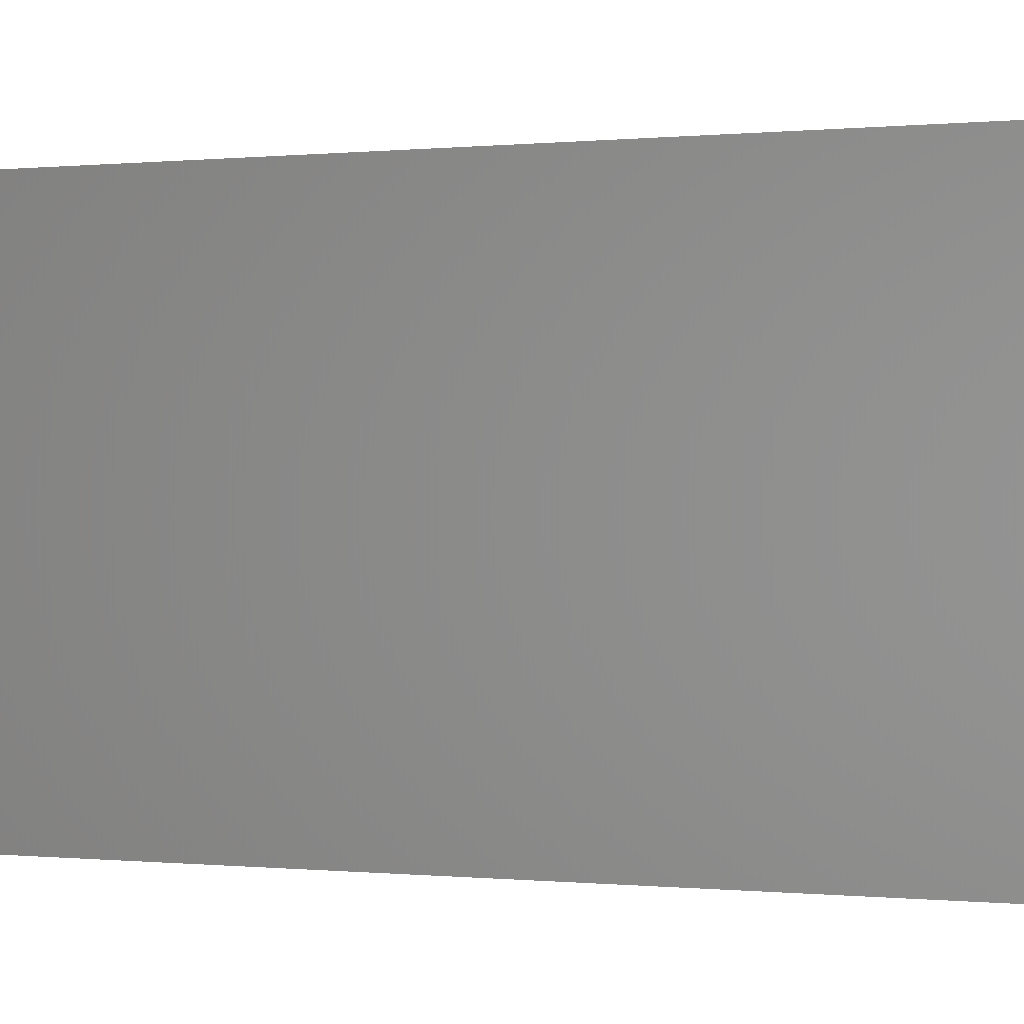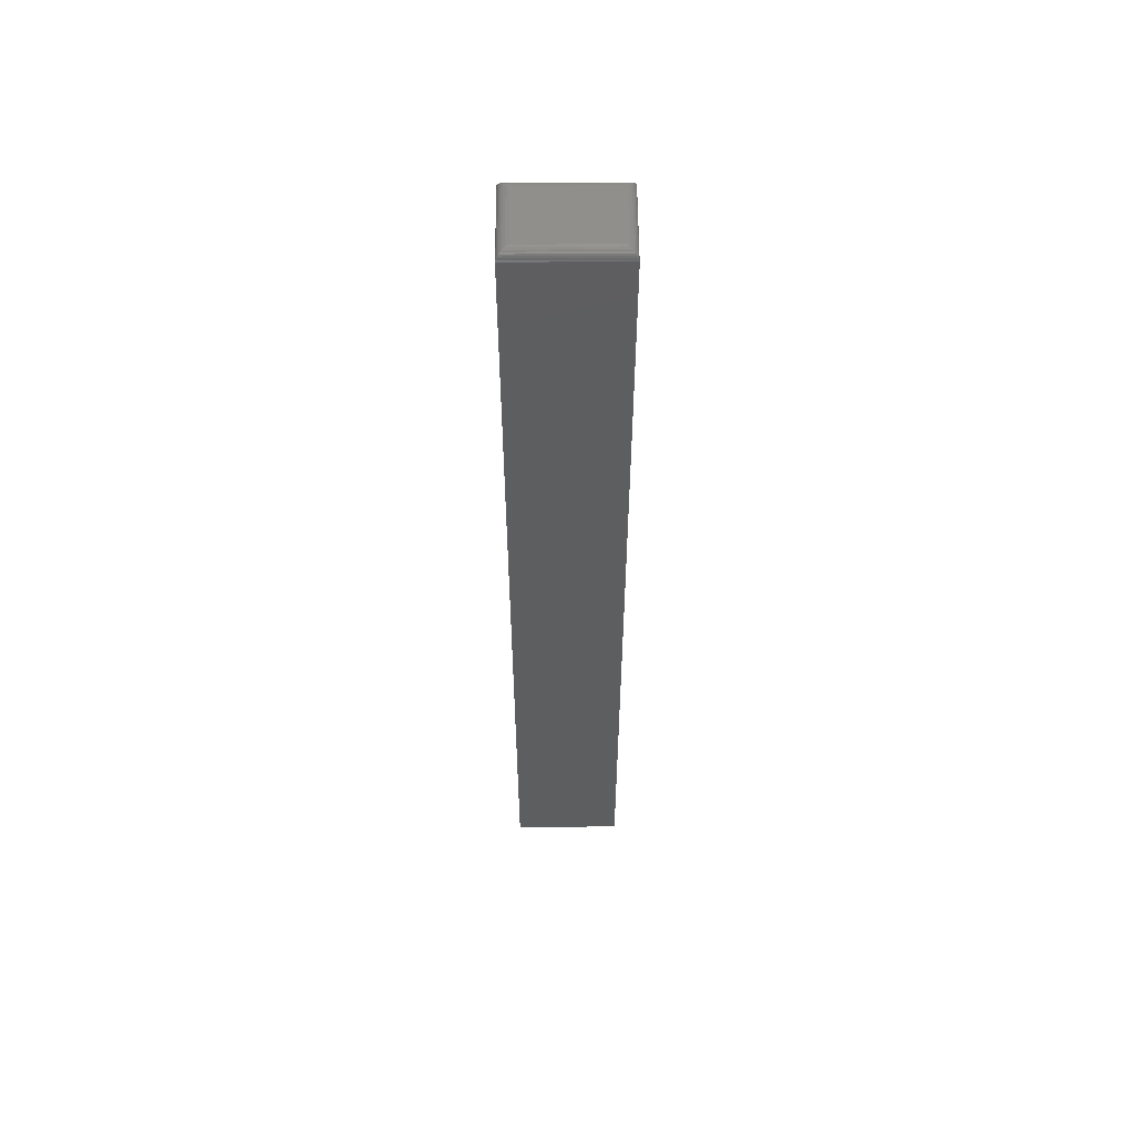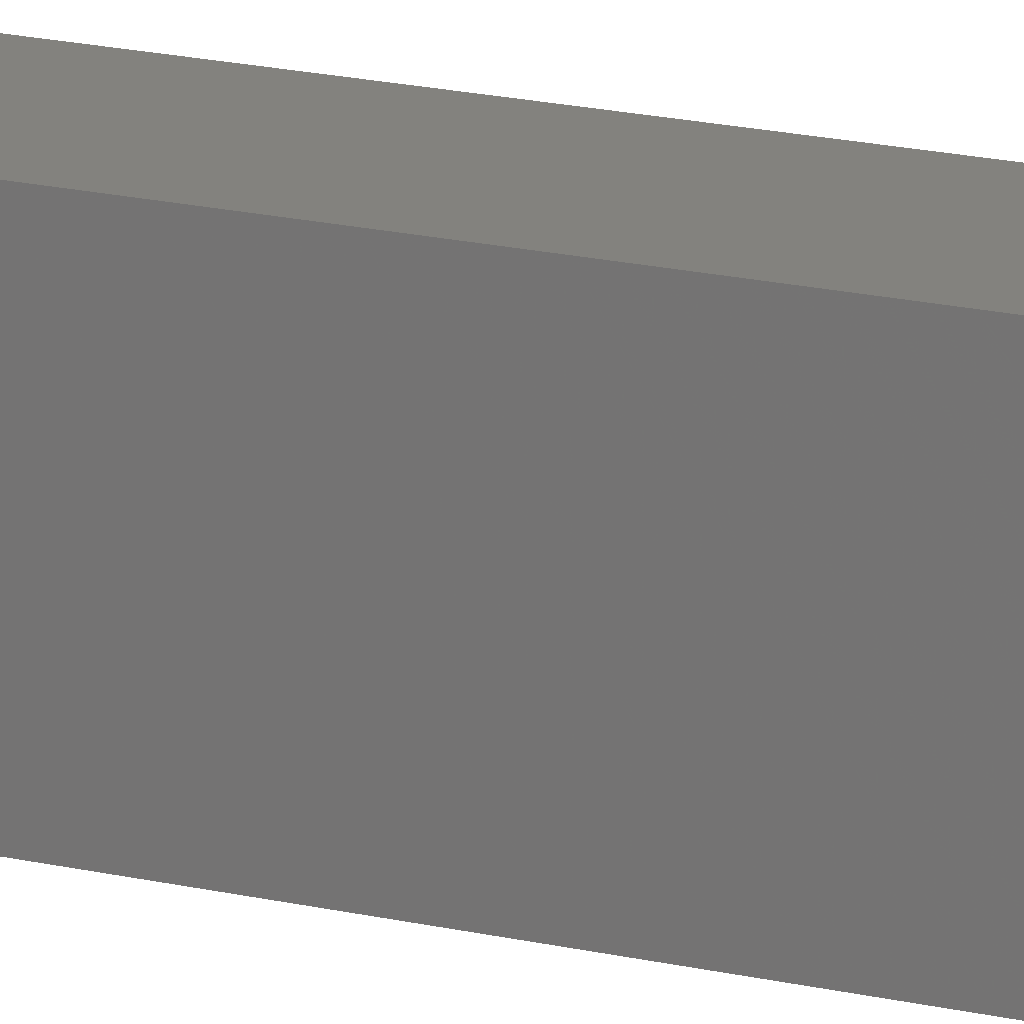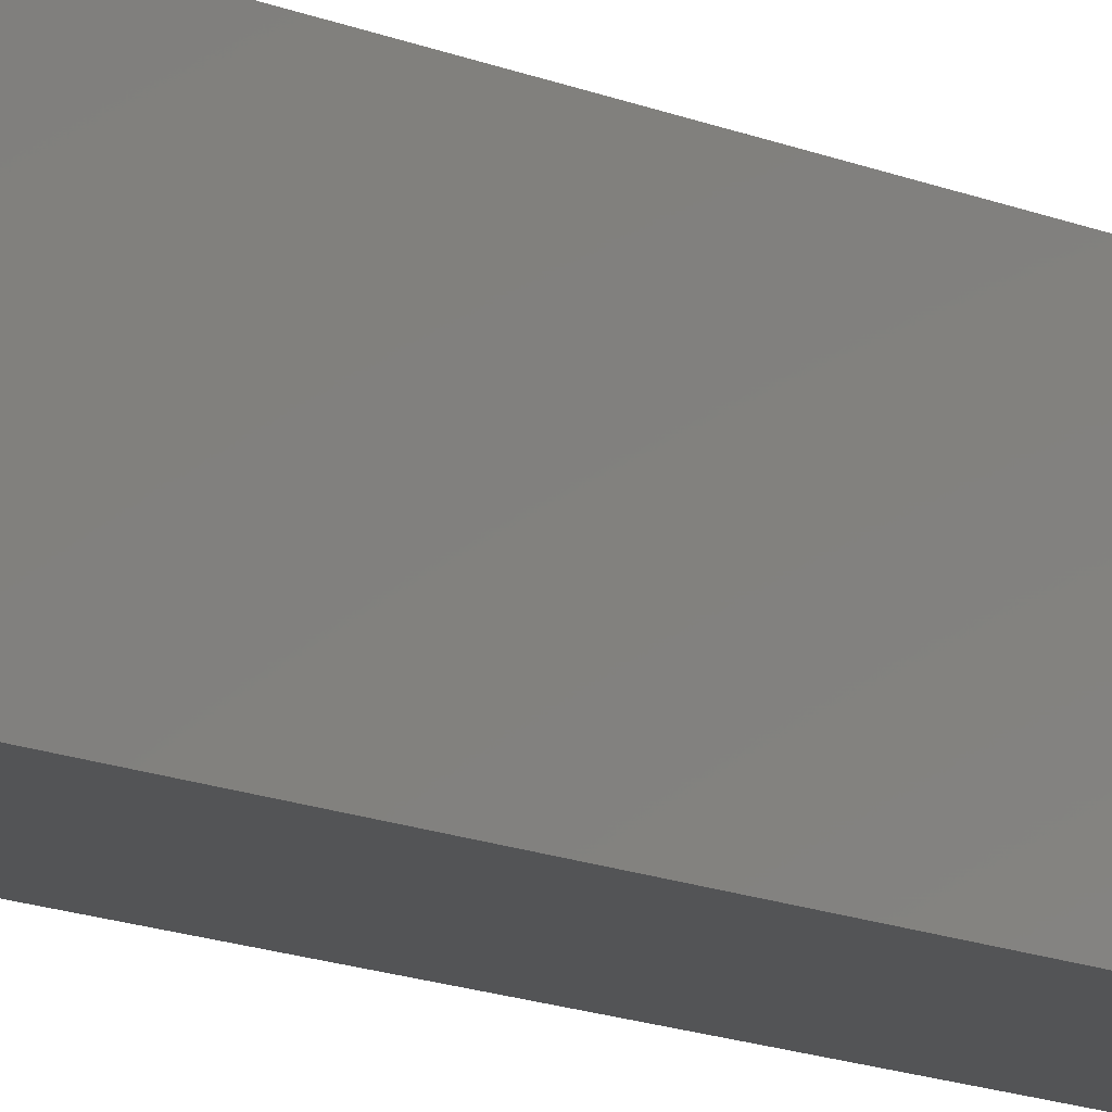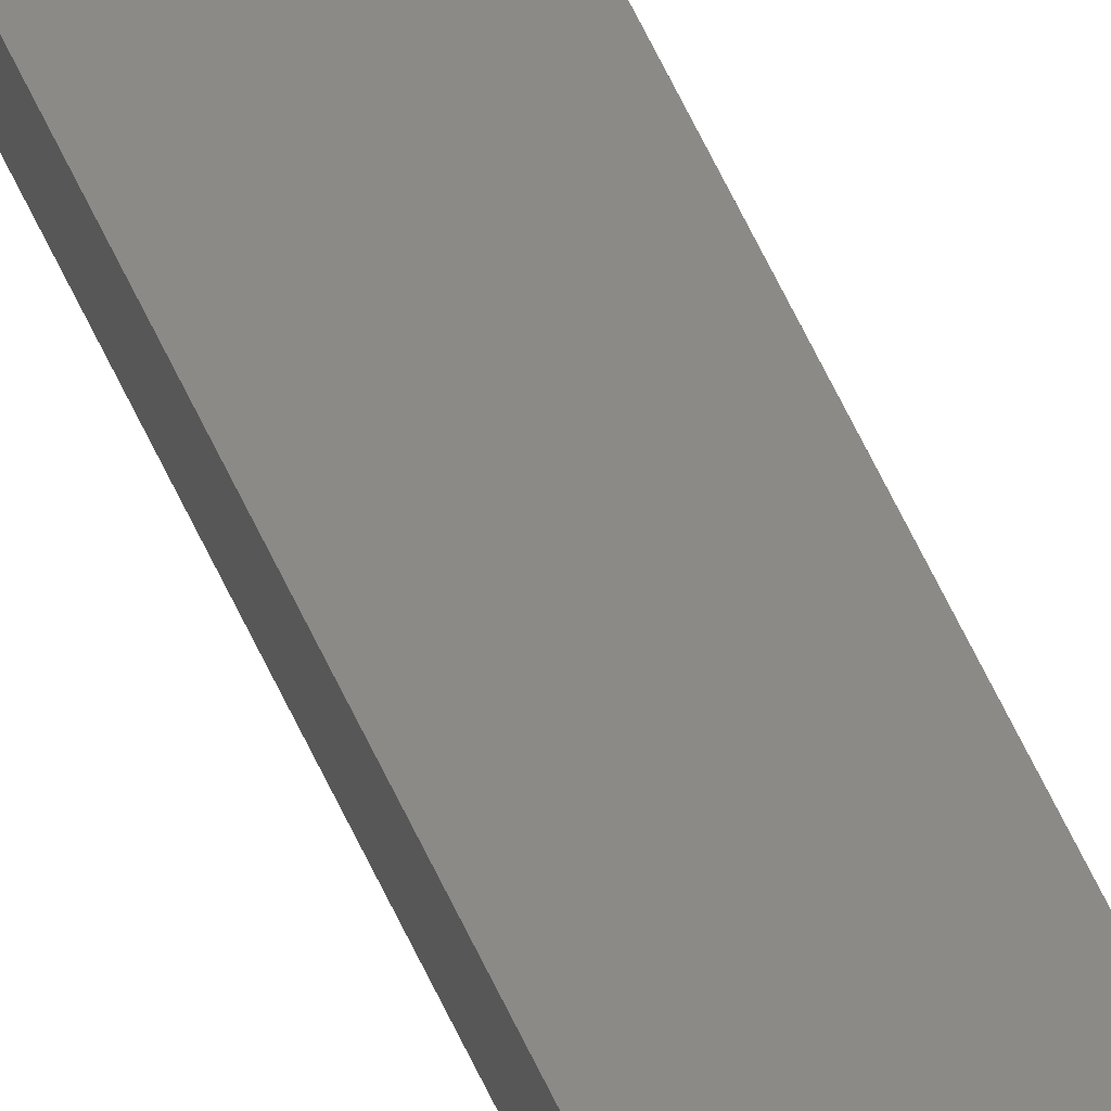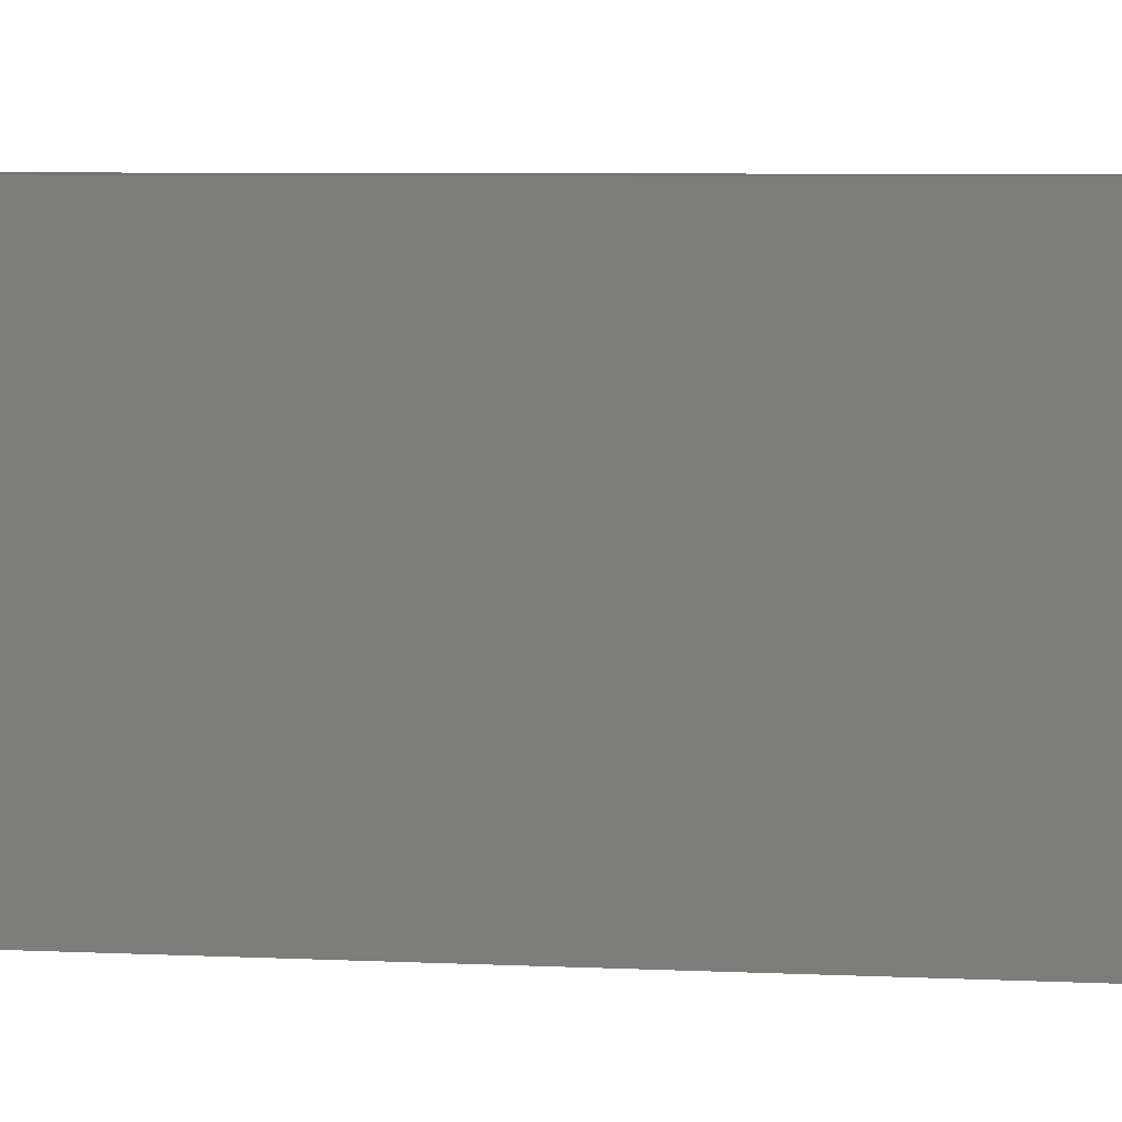
<metadata>
{"format":"stl","ext":"stl","renderer":"f3d","projection":"perspective","resolution":1024,"background":"white","views":[{"elev":-0.0,"azim":147.7,"up":"+Y"},{"elev":55.8,"azim":-90.4,"up":"+Z"},{"elev":16.4,"azim":116.9,"up":"+Y"},{"elev":-11.6,"azim":41.0,"up":"+Y"},{"elev":78.4,"azim":152.8,"up":"+Y"},{"elev":1.9,"azim":-64.7,"up":"+Y"}]}
</metadata>
<code>
# stl→obj: 44 verts, 84 faces
v -0.0625 -0.1719 -0.75
v 0.06382 -0.1719 -0.75
v -0.0625 -0.1719 0.7344
v 0.06382 -0.1719 0.7344
v -0.0625 0 -0.75
v -0.0625 1.648e-16 0.7344
v 0.06382 7.888e-18 -0.75
v 0.06382 1.692e-16 0.7344
v 0.04819 -0.01562 0.75
v -0.04688 -0.01562 0.75
v 0.04819 -0.1562 0.75
v -0.04688 -0.1562 0.75
v -0.05055 -0.01195 0.7496
v -0.05055 -0.1599 0.7496
v -0.06096 -0.001535 0.7411
v -0.05969 -0.1691 0.7433
v -0.05969 -0.002811 0.7433
v -0.05808 -0.1675 0.7453
v -0.05808 -0.004419 0.7453
v -0.05619 -0.1656 0.7469
v -0.05619 -0.006313 0.7469
v -0.05406 -0.1634 0.7482
v -0.05406 -0.008436 0.7482
v -0.06238 -0.0001198 0.7363
v -0.06238 -0.1718 0.7363
v -0.06187 -0.0006303 0.7388
v -0.06187 -0.1712 0.7388
v -0.06096 -0.1703 0.7411
v 0.05186 -0.1599 0.7496
v 0.05538 -0.1634 0.7482
v 0.0575 -0.1656 0.7469
v 0.0594 -0.1675 0.7453
v 0.061 -0.1691 0.7433
v 0.0637 -0.1718 0.7363
v 0.06319 -0.1712 0.7388
v 0.06228 -0.1703 0.7411
v 0.05186 -0.01195 0.7496
v 0.05538 -0.008436 0.7482
v 0.0575 -0.006313 0.7469
v 0.0594 -0.004419 0.7453
v 0.061 -0.002811 0.7433
v 0.0637 -0.0001198 0.7363
v 0.06319 -0.0006303 0.7388
v 0.06228 -0.001535 0.7411
f 1 2 3
f 3 2 4
f 5 6 7
f 7 6 8
f 3 6 1
f 1 6 5
f 9 10 11
f 11 10 12
f 2 7 4
f 4 7 8
f 12 13 14
f 12 10 13
f 15 16 17
f 17 16 18
f 17 18 19
f 19 18 20
f 19 20 21
f 21 20 22
f 21 22 23
f 23 22 14
f 23 14 13
f 6 3 24
f 24 3 25
f 24 25 26
f 26 25 27
f 26 27 15
f 15 27 28
f 15 28 16
f 11 14 29
f 11 12 14
f 29 14 22
f 29 22 30
f 30 22 20
f 30 20 31
f 31 20 18
f 31 18 32
f 32 18 16
f 32 16 33
f 33 16 28
f 3 4 25
f 25 4 34
f 25 34 27
f 27 34 35
f 27 35 28
f 28 35 36
f 28 36 33
f 9 29 37
f 9 11 29
f 37 29 30
f 37 30 38
f 38 30 31
f 38 31 39
f 39 31 32
f 39 32 40
f 40 32 33
f 40 33 41
f 41 33 36
f 4 8 34
f 34 8 42
f 34 42 35
f 35 42 43
f 35 43 36
f 36 43 44
f 36 44 41
f 10 37 13
f 10 9 37
f 44 17 41
f 41 17 19
f 41 19 40
f 40 19 21
f 40 21 39
f 39 21 23
f 39 23 38
f 38 23 13
f 38 13 37
f 8 6 42
f 42 6 24
f 42 24 43
f 43 24 26
f 43 26 44
f 44 26 15
f 44 15 17
f 5 7 1
f 1 7 2

</code>
